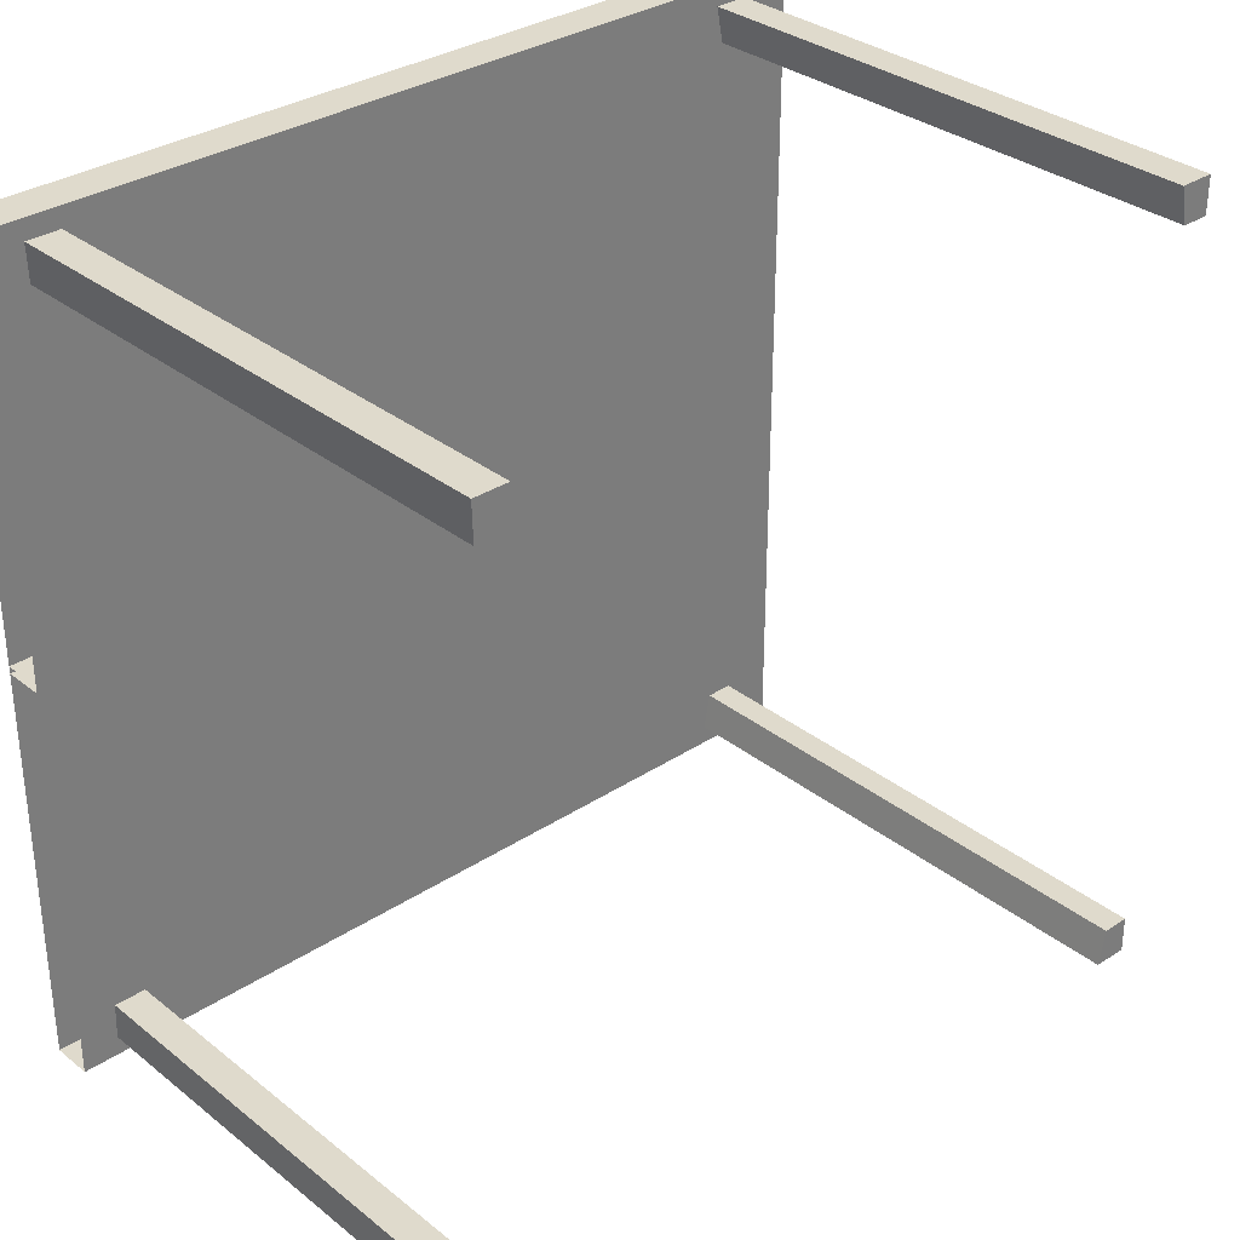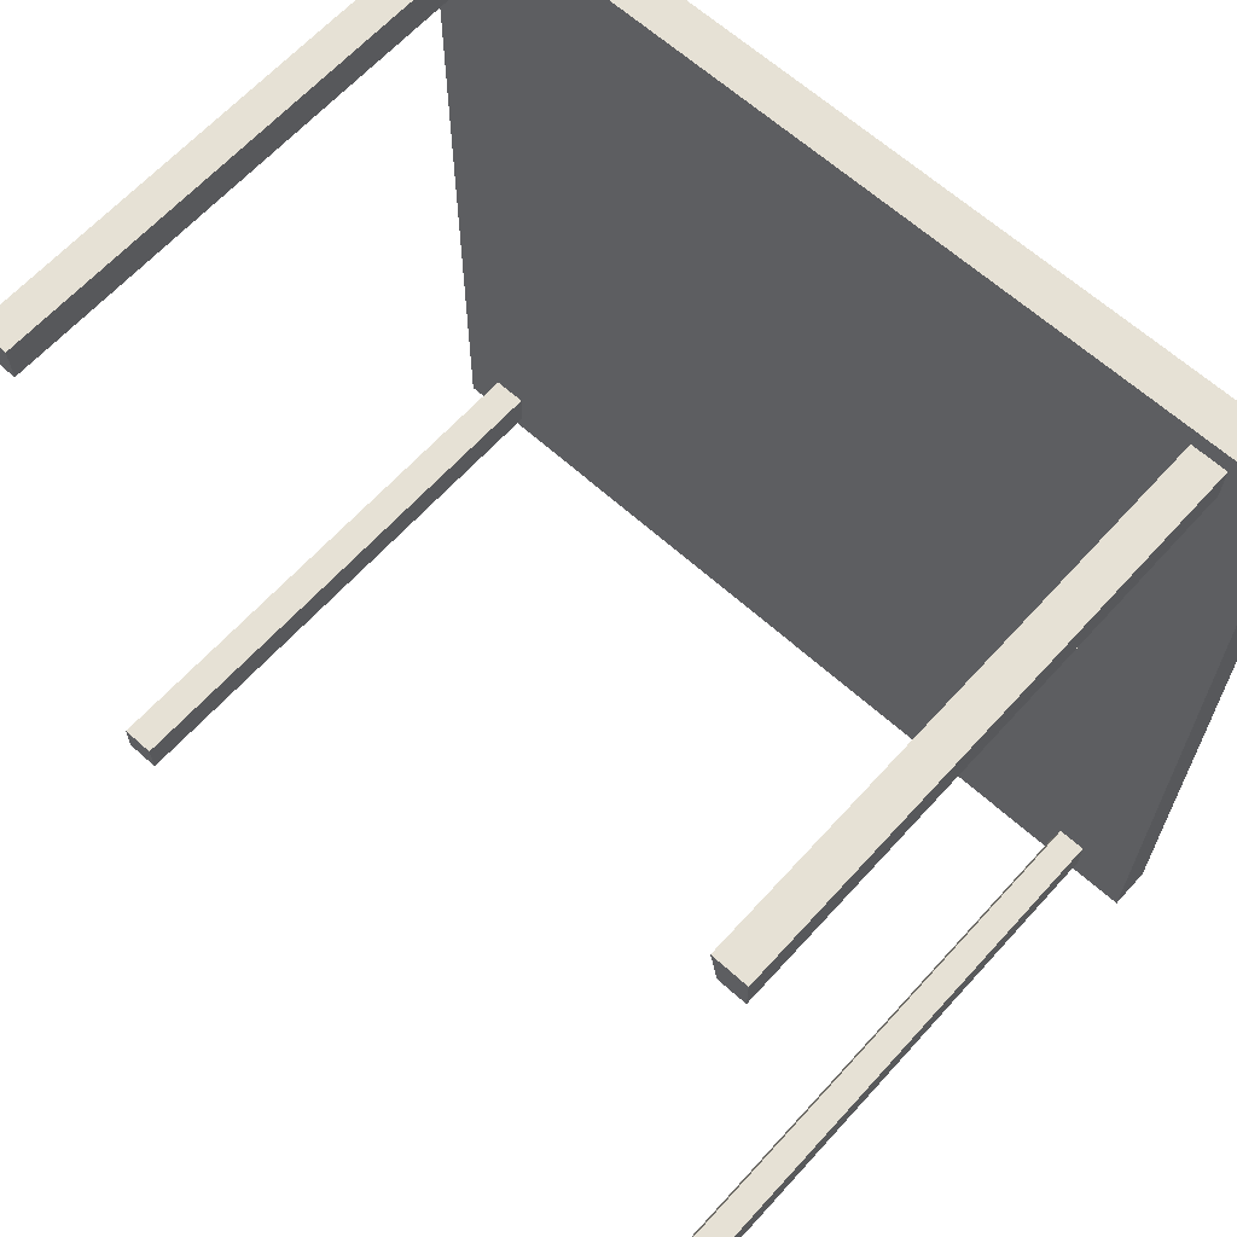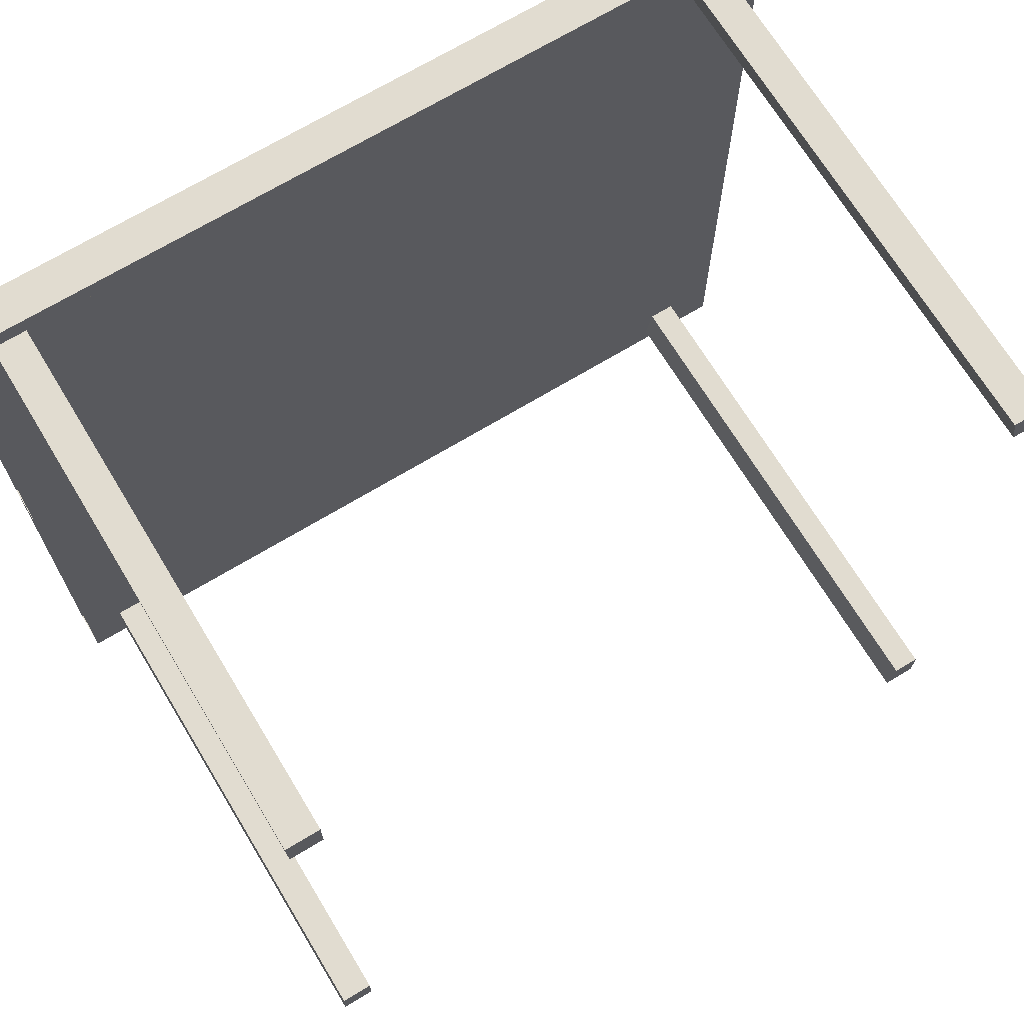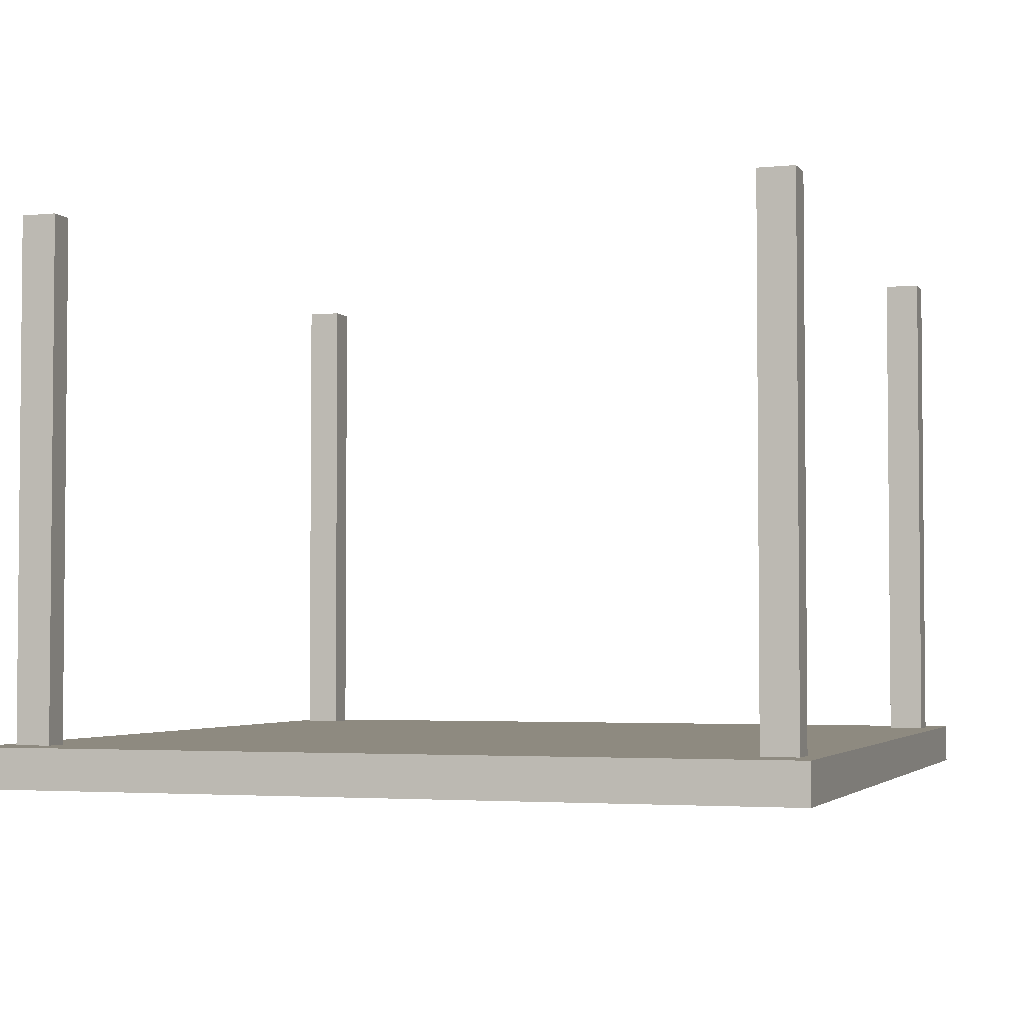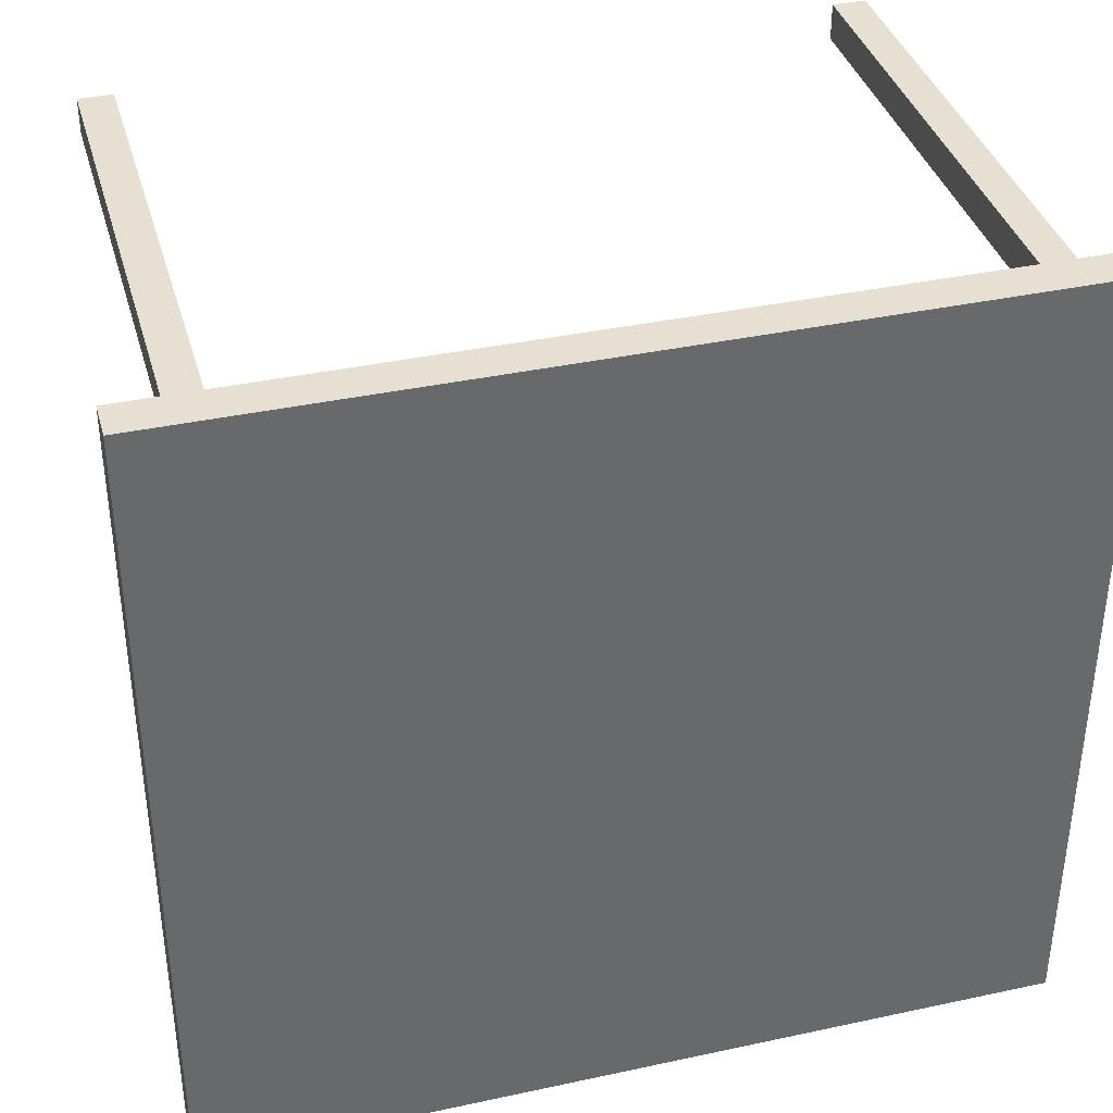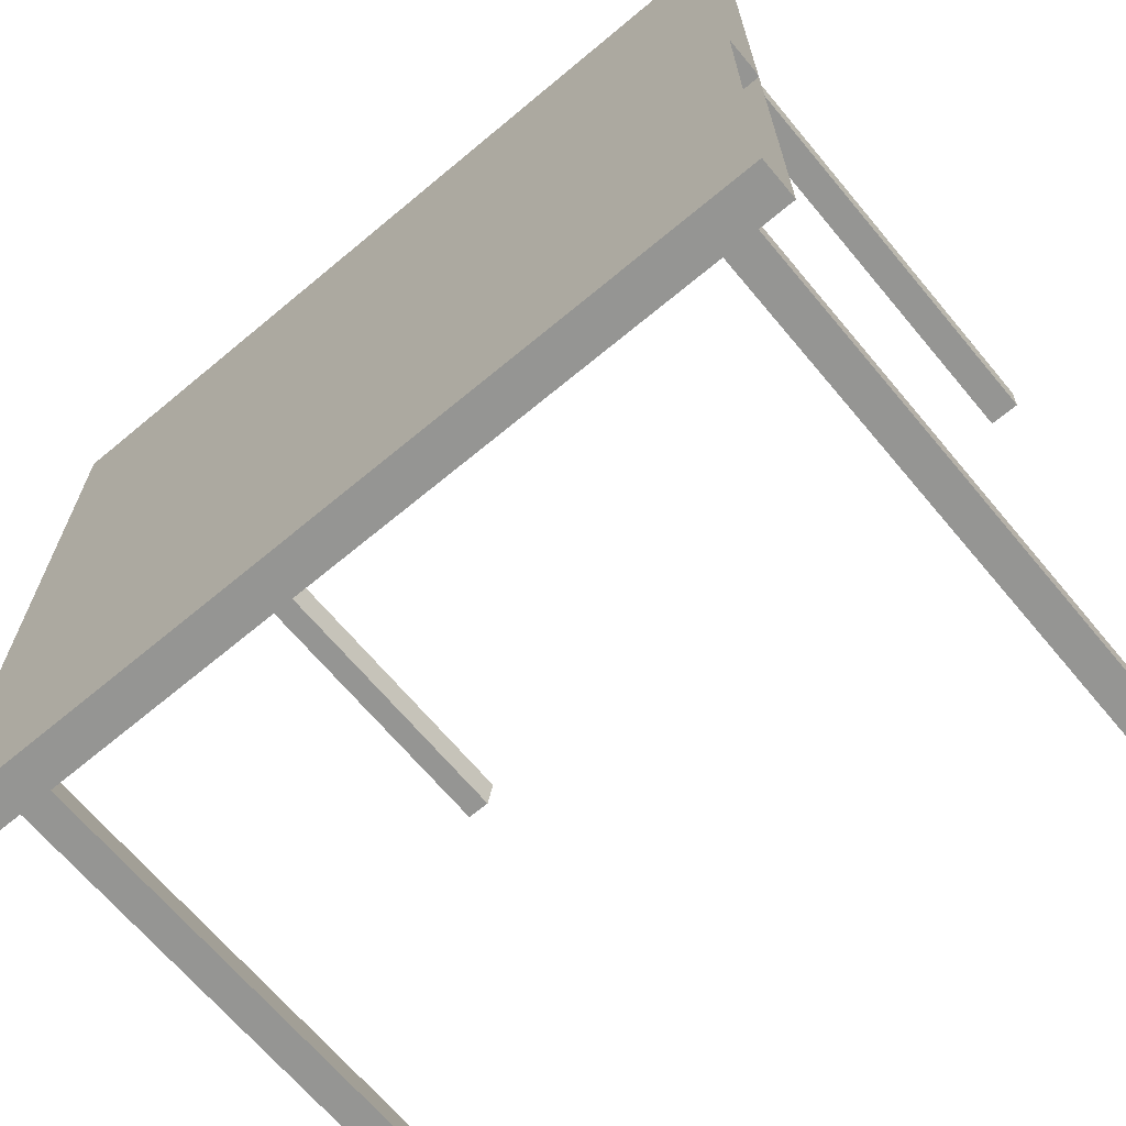
<metadata>
{"format":"obj","ext":"obj","renderer":"f3d","projection":"perspective","resolution":1024,"background":"white","views":[{"elev":32.4,"azim":137.6,"up":"+Z"},{"elev":64.2,"azim":-137.8,"up":"+Z"},{"elev":69.4,"azim":148.8,"up":"+Z"},{"elev":-3.2,"azim":-71.7,"up":"+Y"},{"elev":37.6,"azim":-15.4,"up":"+Z"},{"elev":-67.3,"azim":39.9,"up":"+Z"}]}
</metadata>
<code>
o Plane
v -0 0.1464 -0.1035
v 1e-06 0.1464 11.65
v 0 -1 -0.1035
v 1e-06 -1 11.65
v 1e-06 -1 10.53
v 0 0.1464 10.07
v 0 0.1464 11.1
v -1.062 0.1464 11.1
v -2.015 0.1464 11.1
v -7.093 -1 -0.1035
v -7.093 0.1464 -0.1035
v -7.093 0.1464 11.1
v -7.093 0.1464 11.65
v -7.093 -1 11.65
v -7.093 -1 10.53
v -7.093 0.1464 10.07
v -24.15 -1 -0.1035
v -24.15 0.1464 -0.1035
v -24.15 0.1464 11.1
v -24.15 0.1464 11.65
v -24.15 -1 11.65
v -24.15 -1 10.53
v -24.15 0.1464 10.07
v -1.091 0.1464 10.07
v -2.014 0.1464 10.07
v -2.015 15.06 11.1
v -1.062 15.06 11.1
v -1.091 15.06 10.07
v -2.014 15.06 10.07
v -22.7 0.1464 10.07
v -21.93 0.1464 10.07
v -22.7 0.1464 11.1
v -21.74 0.1464 11.1
v -22.7 0.1464 10.07
v -21.93 0.1464 10.07
v -22.7 0.1464 11.1
v -21.74 0.1464 11.1
v -22.7 15.11 10.07
v -21.93 15.11 10.07
v -22.7 15.11 11.1
v -21.74 15.11 11.1
v -0 0.1464 0.1035
v -1e-06 0.1464 -11.65
v 0 -1 0.1035
v -0 -1 -11.65
v -0 -1 -10.53
v -0 0.1464 -10.07
v -0 0.1464 -11.1
v -1.062 0.1464 -11.1
v -2.015 0.1464 -11.1
v -7.093 -1 0.1035
v -7.093 0.1464 0.1035
v -7.093 0.1464 -11.1
v -7.093 0.1464 -11.65
v -7.093 -1 -11.65
v -7.093 -1 -10.53
v -7.093 0.1464 -10.07
v -24.15 -1 0.1035
v -24.15 0.1464 0.1035
v -24.15 0.1464 -11.1
v -24.15 0.1464 -11.65
v -24.15 -1 -11.65
v -24.15 -1 -10.53
v -24.15 0.1464 -10.07
v -1.091 0.1464 -10.07
v -2.014 0.1464 -10.07
v -2.015 15.06 -11.1
v -1.062 15.06 -11.1
v -1.091 15.06 -10.07
v -2.014 15.06 -10.07
v -22.7 0.1464 -10.07
v -21.93 0.1464 -10.07
v -22.7 0.1464 -11.1
v -21.74 0.1464 -11.1
v -22.7 0.1464 -10.07
v -21.93 0.1464 -10.07
v -22.7 0.1464 -11.1
v -21.74 0.1464 -11.1
v -22.7 15.11 -10.07
v -21.93 15.11 -10.07
v -22.7 15.11 -11.1
v -21.74 15.11 -11.1
v 0 -1 -0.1035
v -0 0.1464 -0.1035
v 0 0.1464 11.1
v 1e-06 0.1464 11.65
v 1e-06 -1 11.65
v 1e-06 -1 10.53
v 0 0.1464 10.07
v -7.093 -1 11.65
v -7.093 -1 10.53
v -1.091 0.1464 10.07
v -2.015 0.1464 11.1
v -1.062 0.1464 11.1
v -7.093 0.1464 11.1
v -7.093 -1 -0.1035
v -7.093 0.1464 -0.1035
v -7.093 0.1464 11.65
v -7.093 0.1464 10.07
v -24.15 -1 10.53
v -24.15 -1 -0.1035
v -2.014 0.1464 10.07
v -24.15 0.1464 -0.1035
v -24.15 0.1464 11.1
v -24.15 0.1464 11.65
v -24.15 -1 11.65
v -24.15 0.1464 10.07
v -21.74 0.1464 11.1
v -21.93 0.1464 10.07
v -2.015 15.06 11.1
v -1.062 15.06 11.1
v -1.091 15.06 10.07
v -2.014 15.06 10.07
v -22.7 0.1464 10.07
v -22.7 0.1464 11.1
v -22.7 0.1464 10.07
v -21.93 0.1464 10.07
v -22.7 0.1464 11.1
v -21.74 0.1464 11.1
v -22.7 15.11 10.07
v -21.93 15.11 10.07
v -22.7 15.11 11.1
v -21.74 15.11 11.1
v 0 -1 0.1035
v -0 0.1464 0.1035
v -0 0.1464 -11.1
v -1e-06 0.1464 -11.65
v -0 -1 -11.65
v -0 -1 -10.53
v -0 0.1464 -10.07
v -7.093 -1 -11.65
v -7.093 -1 -10.53
v -1.091 0.1464 -10.07
v -2.015 0.1464 -11.1
v -1.062 0.1464 -11.1
v -7.093 0.1464 -11.1
v -7.093 -1 0.1035
v -7.093 0.1464 0.1035
v -7.093 0.1464 -11.65
v -7.093 0.1464 -10.07
v -24.15 -1 -10.53
v -24.15 -1 0.1035
v -2.014 0.1464 -10.07
v -24.15 0.1464 0.1035
v -24.15 0.1464 -11.1
v -24.15 0.1464 -11.65
v -24.15 -1 -11.65
v -24.15 0.1464 -10.07
v -21.74 0.1464 -11.1
v -21.93 0.1464 -10.07
v -2.015 15.06 -11.1
v -1.062 15.06 -11.1
v -1.091 15.06 -10.07
v -2.014 15.06 -10.07
v -22.7 0.1464 -10.07
v -22.7 0.1464 -11.1
v -22.7 0.1464 -10.07
v -21.93 0.1464 -10.07
v -22.7 0.1464 -11.1
v -21.74 0.1464 -11.1
v -22.7 15.11 -10.07
v -21.93 15.11 -10.07
v -22.7 15.11 -11.1
v -21.74 15.11 -11.1
f 3 10 11 1
f 28 29 26 27
f 2 13 14 4
f 4 14 15 5
f 16 31 33 12
f 12 33 32 19 20 13
f 15 22 17 10
f 1 11 16 25 24 6
f 5 15 10 3
f 7 8 9 12 13 2
f 6 24 8 7
f 18 17 22 23
f 22 19 23
f 19 22 21 20
f 14 21 22 15
f 13 20 21 14
f 10 17 18 11
f 11 18 23 30 31 16
f 24 28 27 8
f 25 16 12 9
f 25 29 28 24
f 8 27 26 9
f 9 26 29 25
f 36 40 38 34
f 32 36 34 30
f 30 23 19 32
f 31 35 37 33
f 33 37 36 32
f 30 34 35 31
f 39 38 40 41
f 34 38 39 35
f 35 39 41 37
f 37 41 40 36
f 44 42 52 51
f 69 68 67 70
f 43 45 55 54
f 45 46 56 55
f 57 53 74 72
f 53 54 61 60 73 74
f 56 51 58 63
f 42 47 65 66 57 52
f 46 44 51 56
f 48 43 54 53 50 49
f 47 48 49 65
f 59 64 63 58
f 63 64 60
f 60 61 62 63
f 55 56 63 62
f 54 55 62 61
f 51 52 59 58
f 52 57 72 71 64 59
f 65 49 68 69
f 66 50 53 57
f 66 65 69 70
f 49 50 67 68
f 50 66 70 67
f 77 75 79 81
f 73 71 75 77
f 71 73 60 64
f 72 74 78 76
f 74 73 77 78
f 71 72 76 75
f 80 82 81 79
f 75 76 80 79
f 76 78 82 80
f 78 77 81 82
f 6 7 85 89
f 42 44 124 125
f 3 1 84 83
f 43 48 126 127
f 7 2 86 85
f 45 43 127 128
f 2 4 87 86
f 44 46 129 124
f 5 3 83 88
f 46 45 128 129
f 47 42 125 130
f 4 5 88 87
f 48 47 130 126
f 1 6 89 84
f 83 84 97 96
f 112 111 110 113
f 86 87 90 98
f 87 88 91 90
f 99 95 108 109
f 95 98 105 104 115 108
f 91 96 101 100
f 84 89 92 102 99 97
f 88 83 96 91
f 85 86 98 95 93 94
f 89 85 94 92
f 103 107 100 101
f 100 107 104
f 104 105 106 100
f 90 91 100 106
f 98 90 106 105
f 96 97 103 101
f 97 99 109 114 107 103
f 92 94 111 112
f 102 93 95 99
f 102 92 112 113
f 94 93 110 111
f 93 102 113 110
f 118 116 120 122
f 115 114 116 118
f 114 115 104 107
f 109 108 119 117
f 108 115 118 119
f 114 109 117 116
f 121 123 122 120
f 116 117 121 120
f 117 119 123 121
f 119 118 122 123
f 124 137 138 125
f 153 154 151 152
f 127 139 131 128
f 128 131 132 129
f 140 150 149 136
f 136 149 156 145 146 139
f 132 141 142 137
f 125 138 140 143 133 130
f 129 132 137 124
f 126 135 134 136 139 127
f 130 133 135 126
f 144 142 141 148
f 141 145 148
f 145 141 147 146
f 131 147 141 132
f 139 146 147 131
f 137 142 144 138
f 138 144 148 155 150 140
f 133 153 152 135
f 143 140 136 134
f 143 154 153 133
f 135 152 151 134
f 134 151 154 143
f 159 163 161 157
f 156 159 157 155
f 155 148 145 156
f 150 158 160 149
f 149 160 159 156
f 155 157 158 150
f 162 161 163 164
f 157 161 162 158
f 158 162 164 160
f 160 164 163 159

</code>
